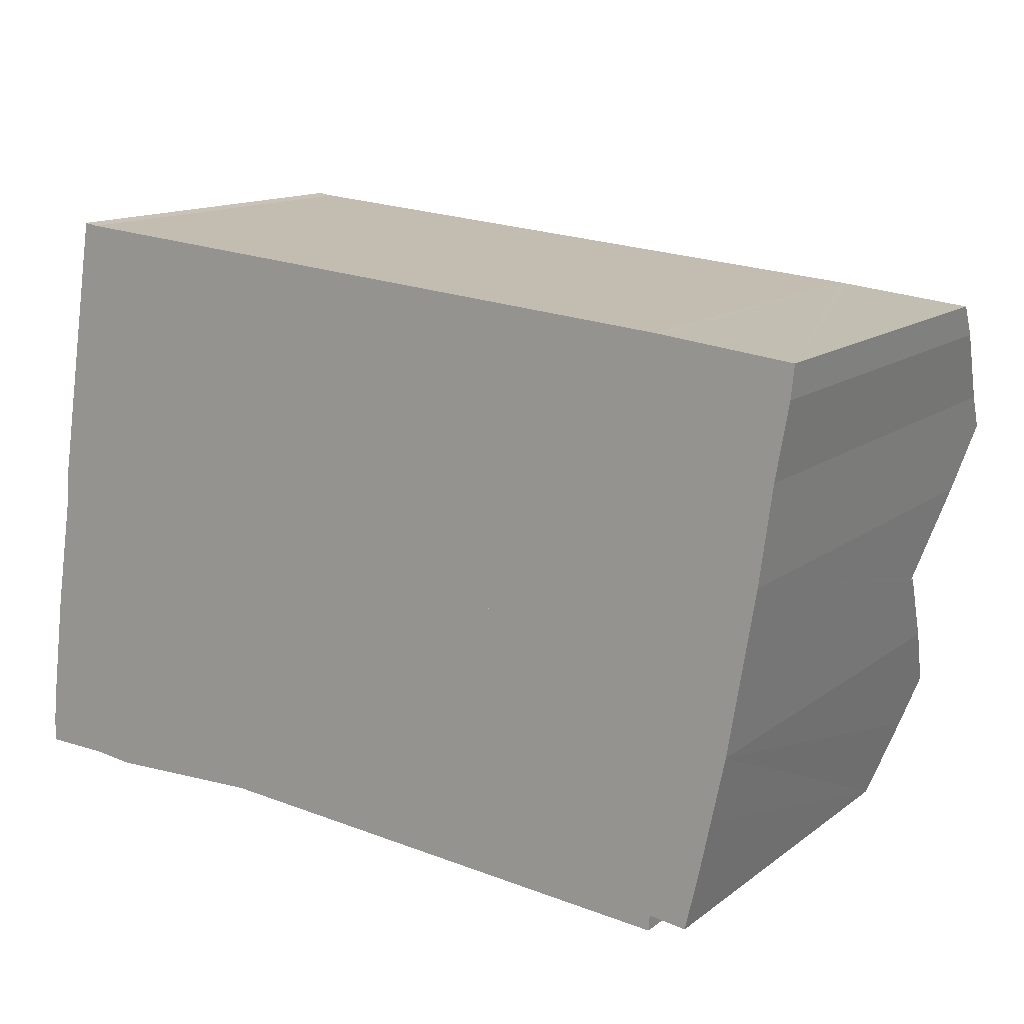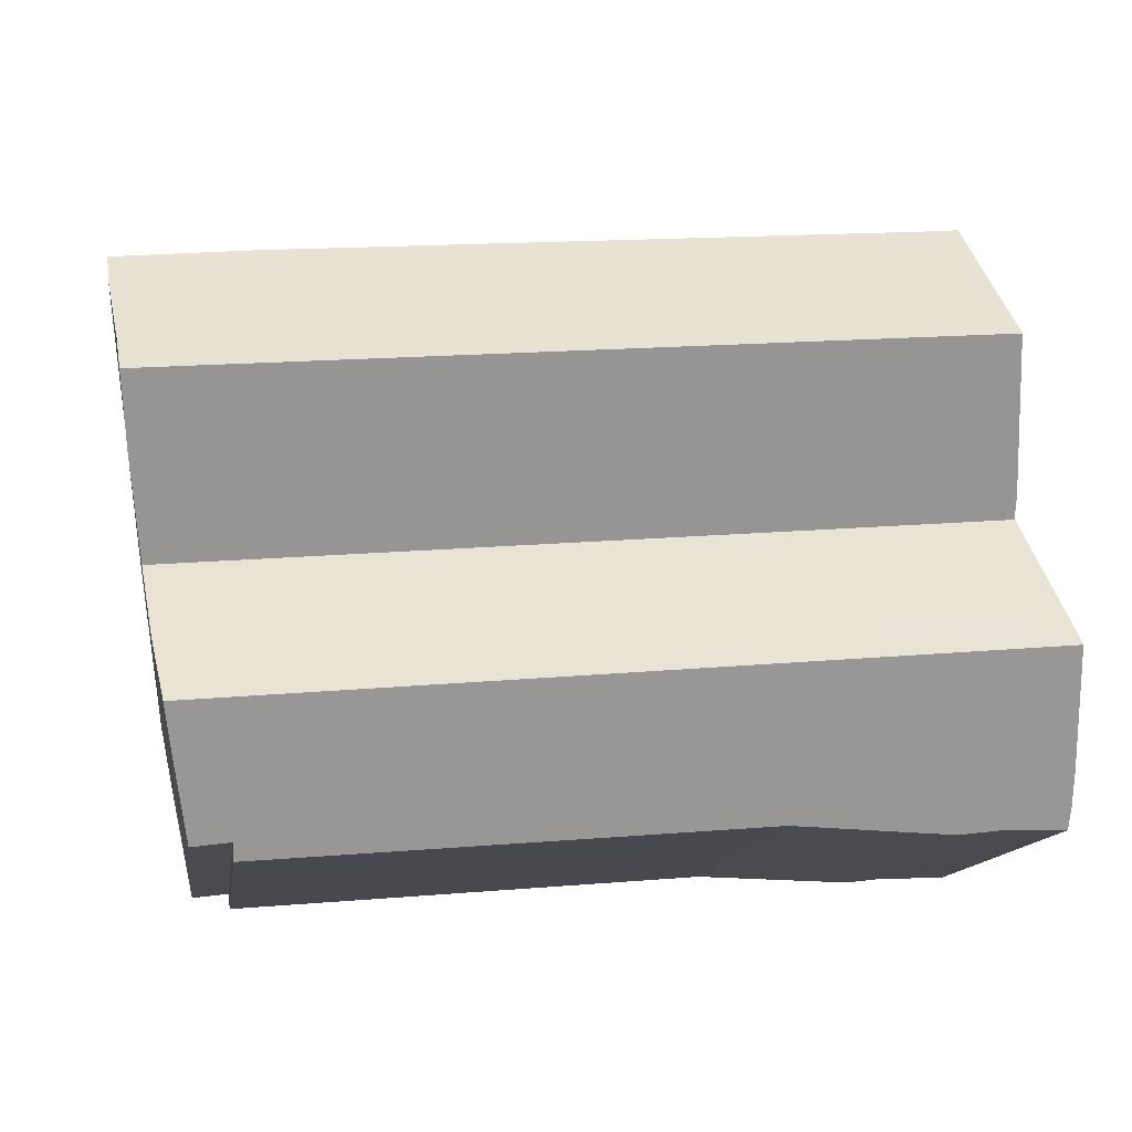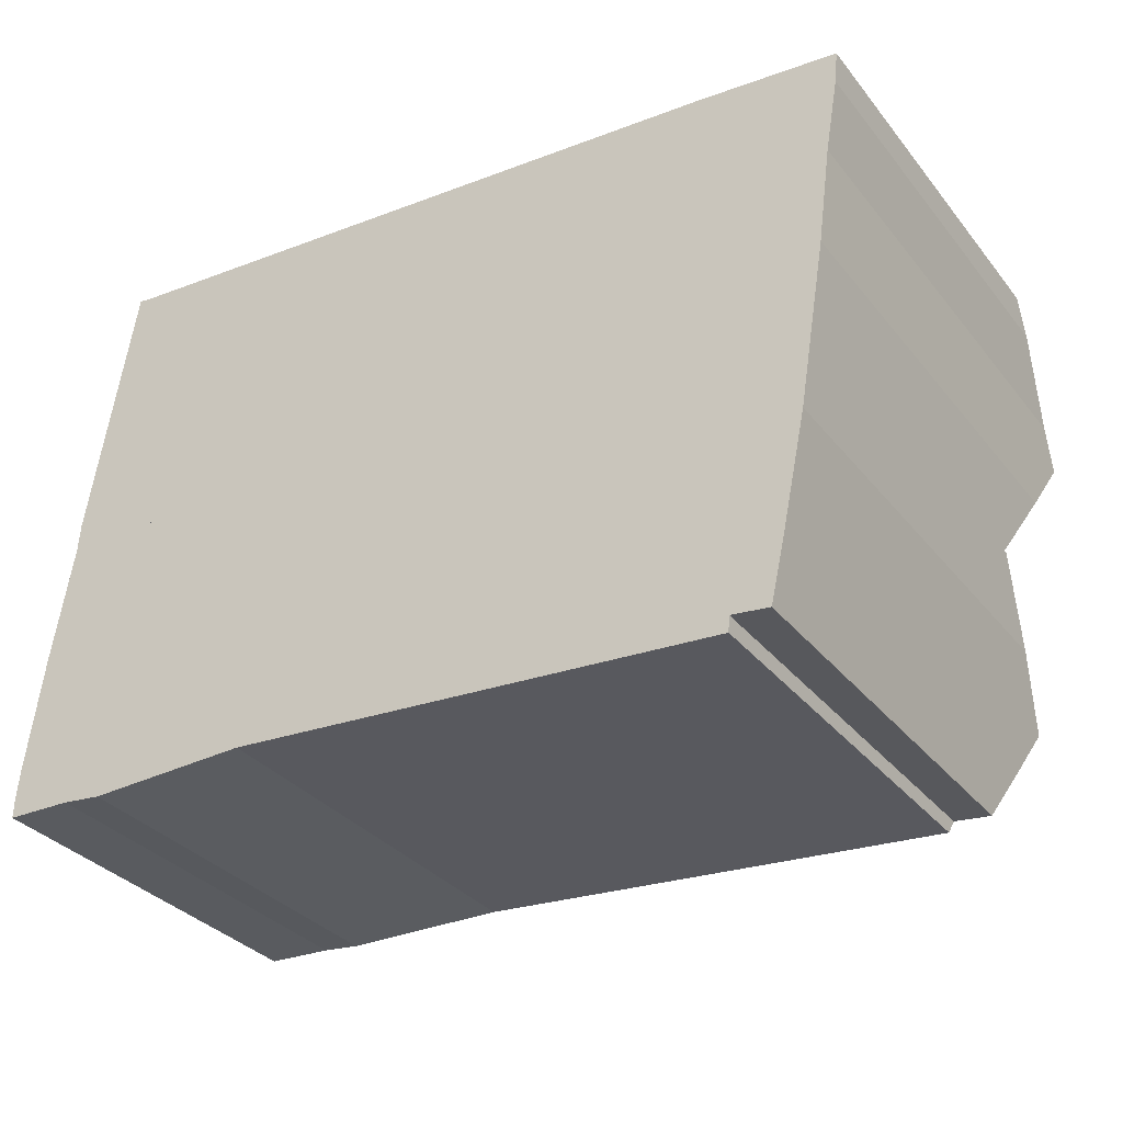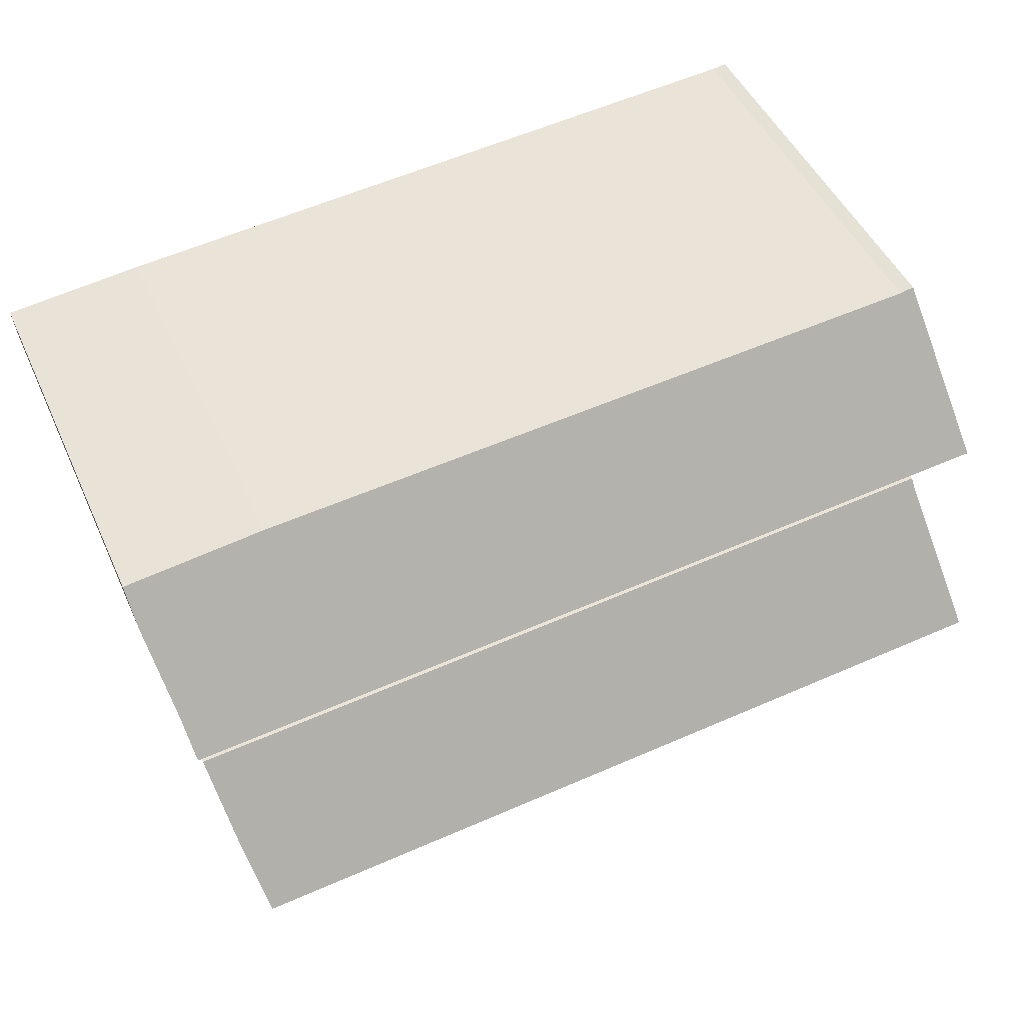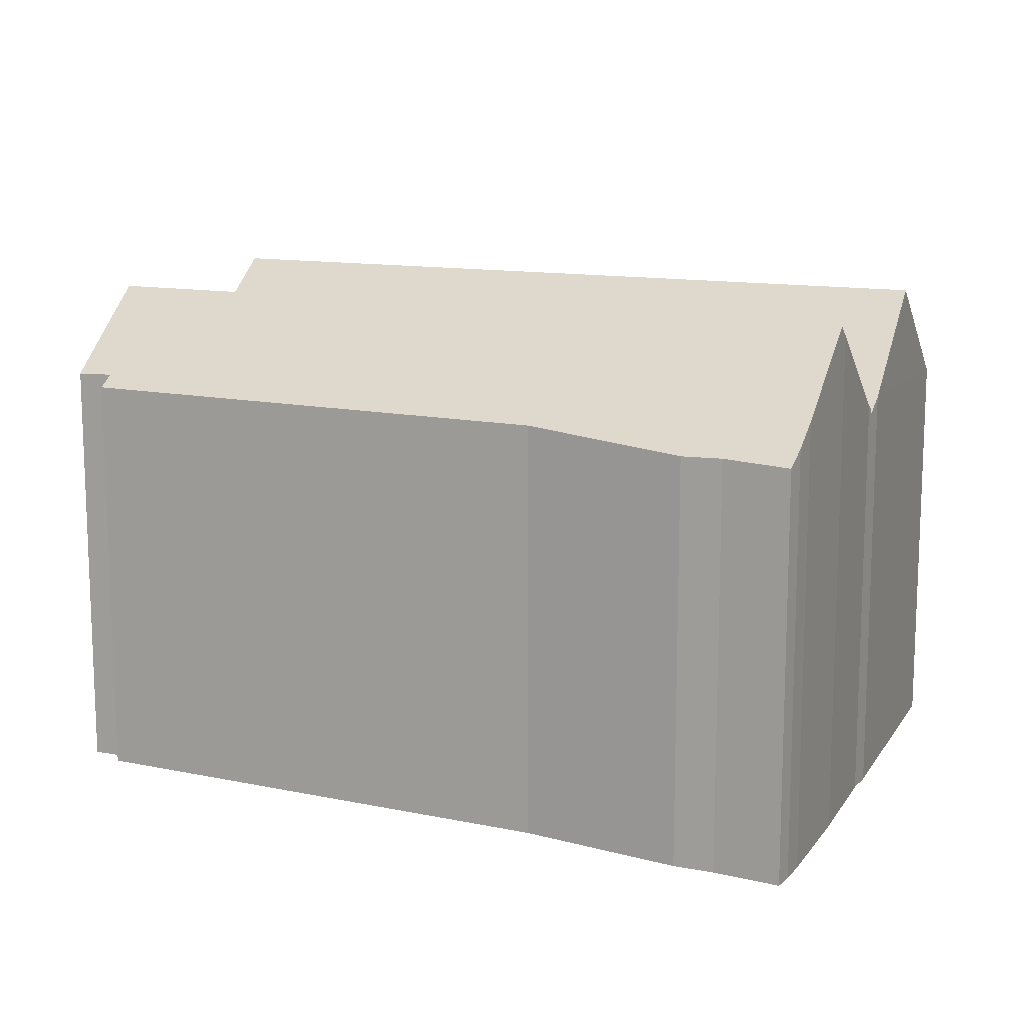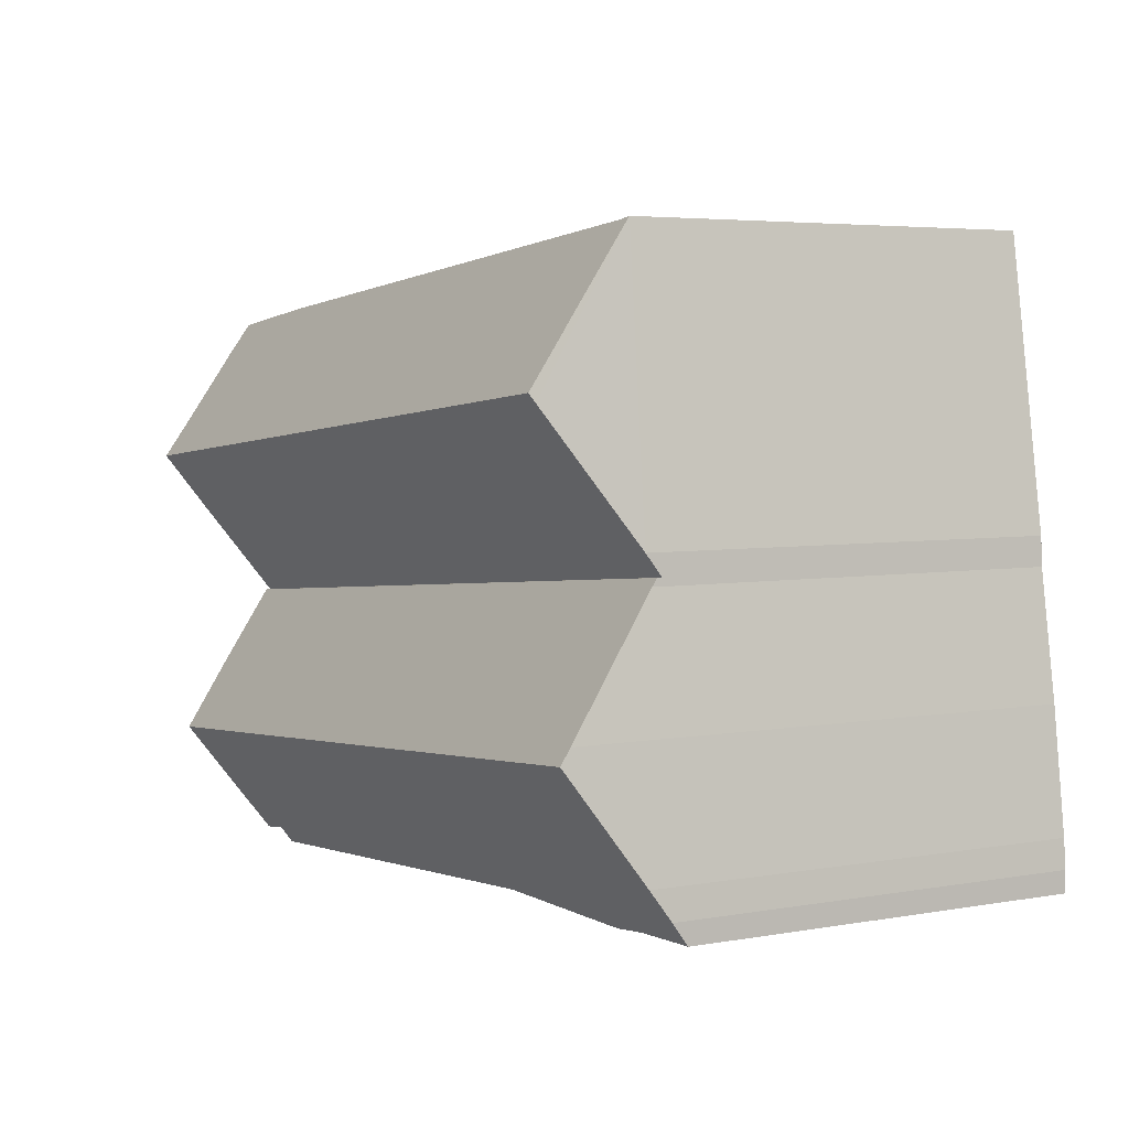
<metadata>
{"format":"obj","ext":"obj","renderer":"f3d","projection":"perspective","resolution":1024,"background":"white","views":[{"elev":13.7,"azim":32.5,"up":"+Z"},{"elev":-13.9,"azim":171.7,"up":"+Z"},{"elev":-33.0,"azim":32.3,"up":"+Z"},{"elev":47.4,"azim":156.5,"up":"+Z"},{"elev":12.5,"azim":-149.4,"up":"+Y"},{"elev":4.6,"azim":-119.7,"up":"+Z"}]}
</metadata>
<code>
v  25.28 13.47 8.968
v  1.766 14.8 12.9
v  25.52 14.8 10.75
v  24.88 11.65 6.525
v  24.86 11.58 6.426
v  1.118 11.58 8.572
v  1.728 14.62 12.66
v  1.154 12.01 9.164
v  1.13 11.73 8.774
v  2.423 11.7 17.06
v  2.831 11.72 16.99
v  22.14 11.65 15.35
v  22.42 11.65 15.31
v  25.66 14.02 11.8
v  26.13 11.7 14.91
v  26.04 12.4 13.97
v  26.13 -9.132e-16 14.91
v  22.42 -9.377e-16 15.31
v  22.14 -9.396e-16 15.35
v  2.831 -1.04e-15 16.99
v  2.423 -1.044e-15 17.06
v  26.04 -8.554e-16 13.97
v  25.66 -7.224e-16 11.8
v  25.28 -5.491e-16 8.968
v  25.52 -6.584e-16 10.75
v  24.86 -3.935e-16 6.426
v  24.88 -3.995e-16 6.525
v  1.118 -5.249e-16 8.572
v  1.154 -5.611e-16 9.164
v  1.13 -5.373e-16 8.774
v  1.728 -7.75e-16 12.66
v  1.766 -7.899e-16 12.9
v  24.86 11.71 6.426
v  1.105 11.86 8.36
v  1.118 11.71 8.572
v  0.911 12.73 7.156
v  0.539 14.38 4.852
v  0.483 14.69 4.426
v  24.09 14.69 2.291
v  24.49 13.32 4.191
v  23.82 13.74 0.974
v  23.37 12.32 -0.985
v  22.28 12.35 -0.842
v  22.24 12.03 -1.3
v  7.825 11.96 -0.09
v  4.72 11.71 -0.161
v  3.087 11.58 -0.198
v  1.931 11.61 -0.057
v  0 11.52 7.055e-16
v  0.086 12.54 1.434
v  0.01 11.96 0.612
v  0.004 11.71 0.265
v  0.01 -3.747e-17 0.612
v  0 0 0
v  0.004 -1.623e-17 0.265
v  0.086 -8.781e-17 1.434
v  0.539 -2.971e-16 4.852
v  0.483 -2.71e-16 4.426
v  1.105 -5.119e-16 8.36
v  0.911 -4.382e-16 7.156
v  24.49 -2.566e-16 4.191
v  24.09 -1.403e-16 2.291
v  23.37 6.031e-17 -0.985
v  23.82 -5.964e-17 0.974
v  22.28 5.156e-17 -0.842
v  22.24 7.96e-17 -1.3
v  1.931 3.49e-18 -0.057
v  7.825 5.511e-18 -0.09
v  3.087 1.212e-17 -0.198
v  4.72 9.858e-18 -0.161
g defaultobject
f 1 2 3
f 2 1 4
f 2 4 5
f 2 5 6
f 2 6 7
f 7 6 8
f 8 6 9
f 10 3 2
f 3 10 11
f 3 11 12
f 3 12 13
f 3 13 14
f 14 13 15
f 14 15 16
f 13 17 15
f 17 13 12
f 17 12 18
f 18 12 19
f 10 20 11
f 20 10 21
f 20 12 11
f 12 20 19
f 15 22 16
f 22 15 17
f 16 23 14
f 23 16 22
f 14 1 3
f 1 14 23
f 1 23 24
f 24 23 25
f 24 4 1
f 4 24 5
f 5 24 26
f 26 24 27
f 26 6 5
f 6 26 28
f 9 29 8
f 29 9 6
f 29 6 28
f 29 28 30
f 7 10 2
f 10 7 8
f 10 8 29
f 10 29 21
f 21 29 31
f 21 31 32
f 26 29 28
f 29 26 31
f 31 26 32
f 32 26 21
f 21 26 20
f 20 26 19
f 19 26 18
f 18 26 23
f 18 23 17
f 23 26 27
f 23 27 25
f 25 27 24
f 17 23 22
f 33 34 35
f 34 33 36
f 36 33 37
f 37 33 38
f 38 33 39
f 39 33 40
f 41 38 39
f 38 41 42
f 38 42 43
f 38 43 44
f 38 44 45
f 38 45 46
f 38 46 47
f 38 47 48
f 38 48 49
f 38 49 50
f 50 49 51
f 51 49 52
f 52 53 51
f 53 52 49
f 53 49 54
f 53 54 55
f 51 56 50
f 56 51 53
f 50 37 38
f 37 50 57
f 57 50 56
f 57 56 58
f 57 36 37
f 36 57 34
f 34 57 59
f 59 57 60
f 59 35 34
f 35 59 28
f 28 33 35
f 33 28 26
f 33 61 40
f 61 33 26
f 40 41 39
f 41 40 61
f 41 61 42
f 42 61 62
f 42 62 63
f 63 62 64
f 65 44 43
f 44 65 66
f 42 65 43
f 65 42 63
f 67 49 48
f 49 67 54
f 66 45 44
f 45 66 68
f 68 46 45
f 46 68 47
f 47 68 69
f 69 68 70
f 47 67 48
f 67 47 69
f 28 61 26
f 61 28 62
f 62 28 64
f 64 28 63
f 63 28 65
f 65 28 66
f 66 28 68
f 68 28 70
f 70 28 69
f 69 28 59
f 69 59 60
f 69 60 67
f 67 60 57
f 67 57 54
f 54 57 58
f 54 58 56
f 54 56 53
f 54 53 55

</code>
